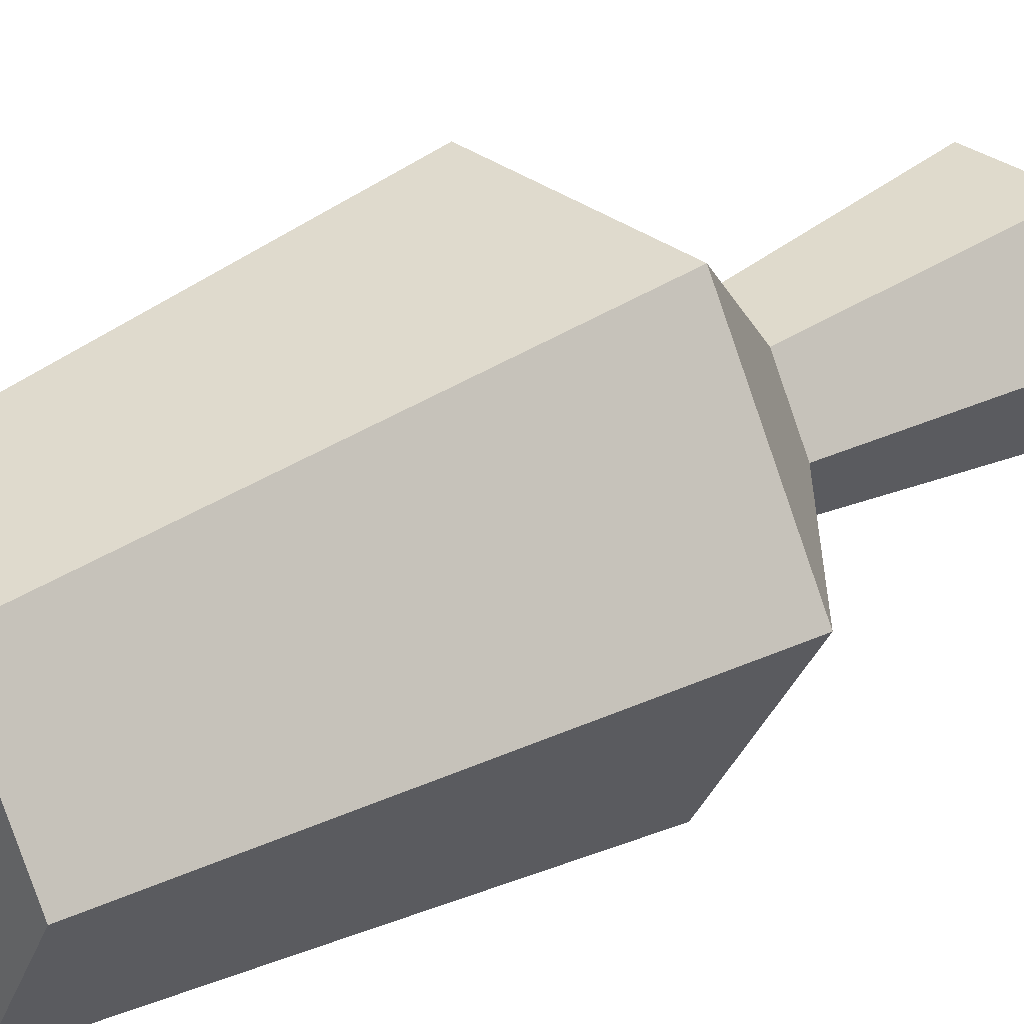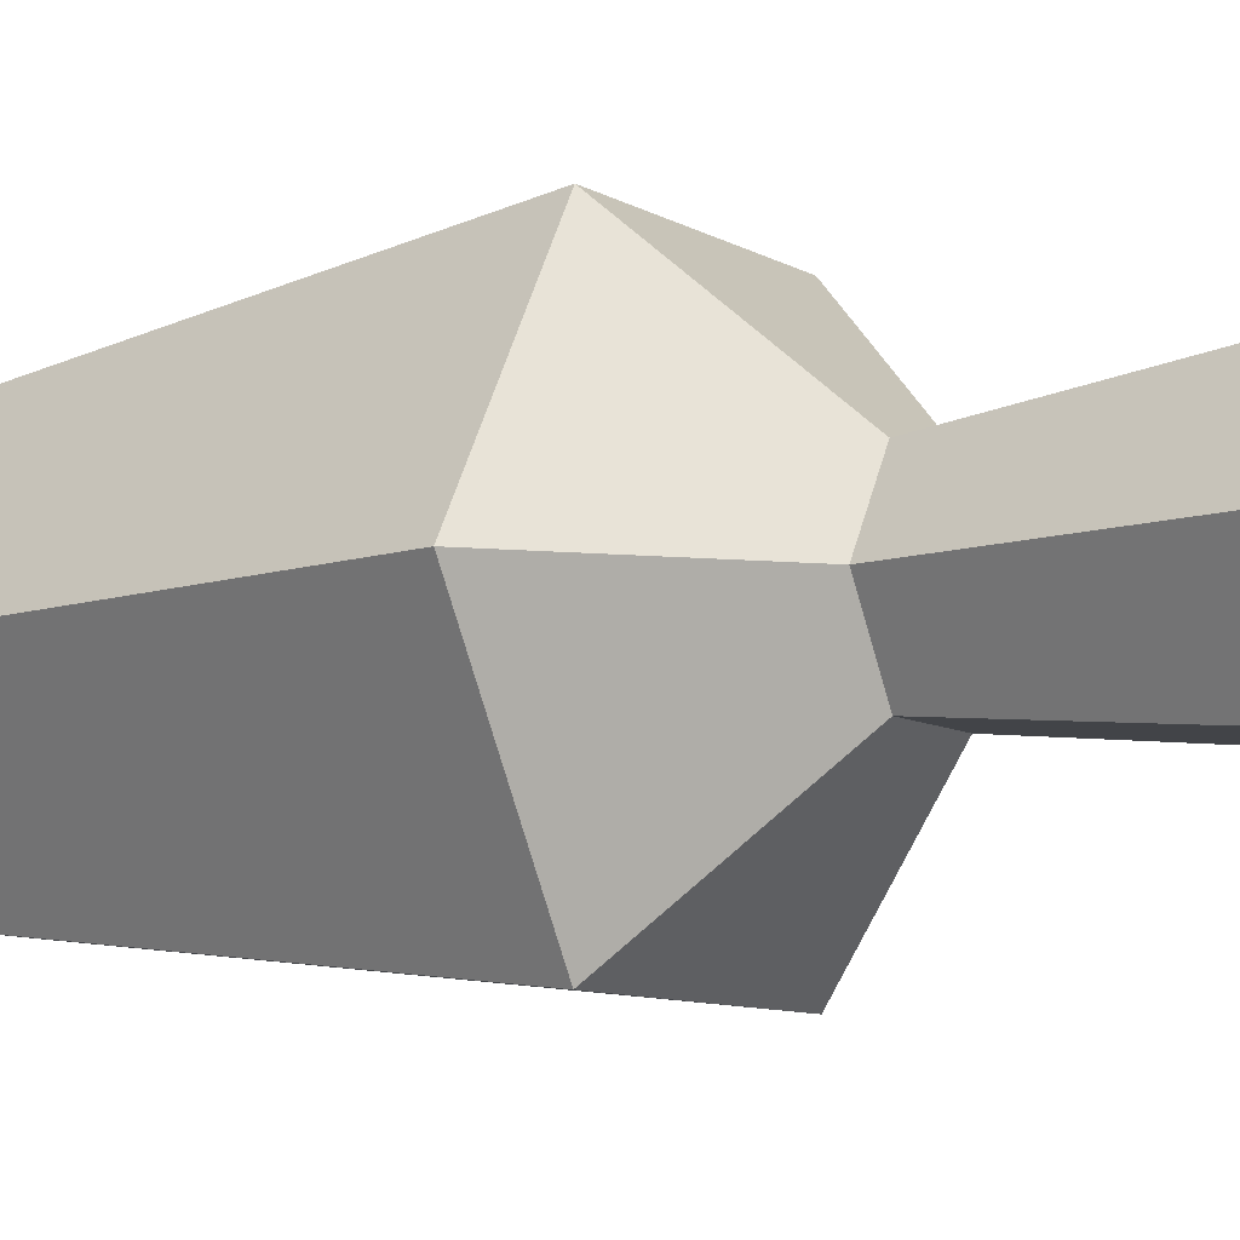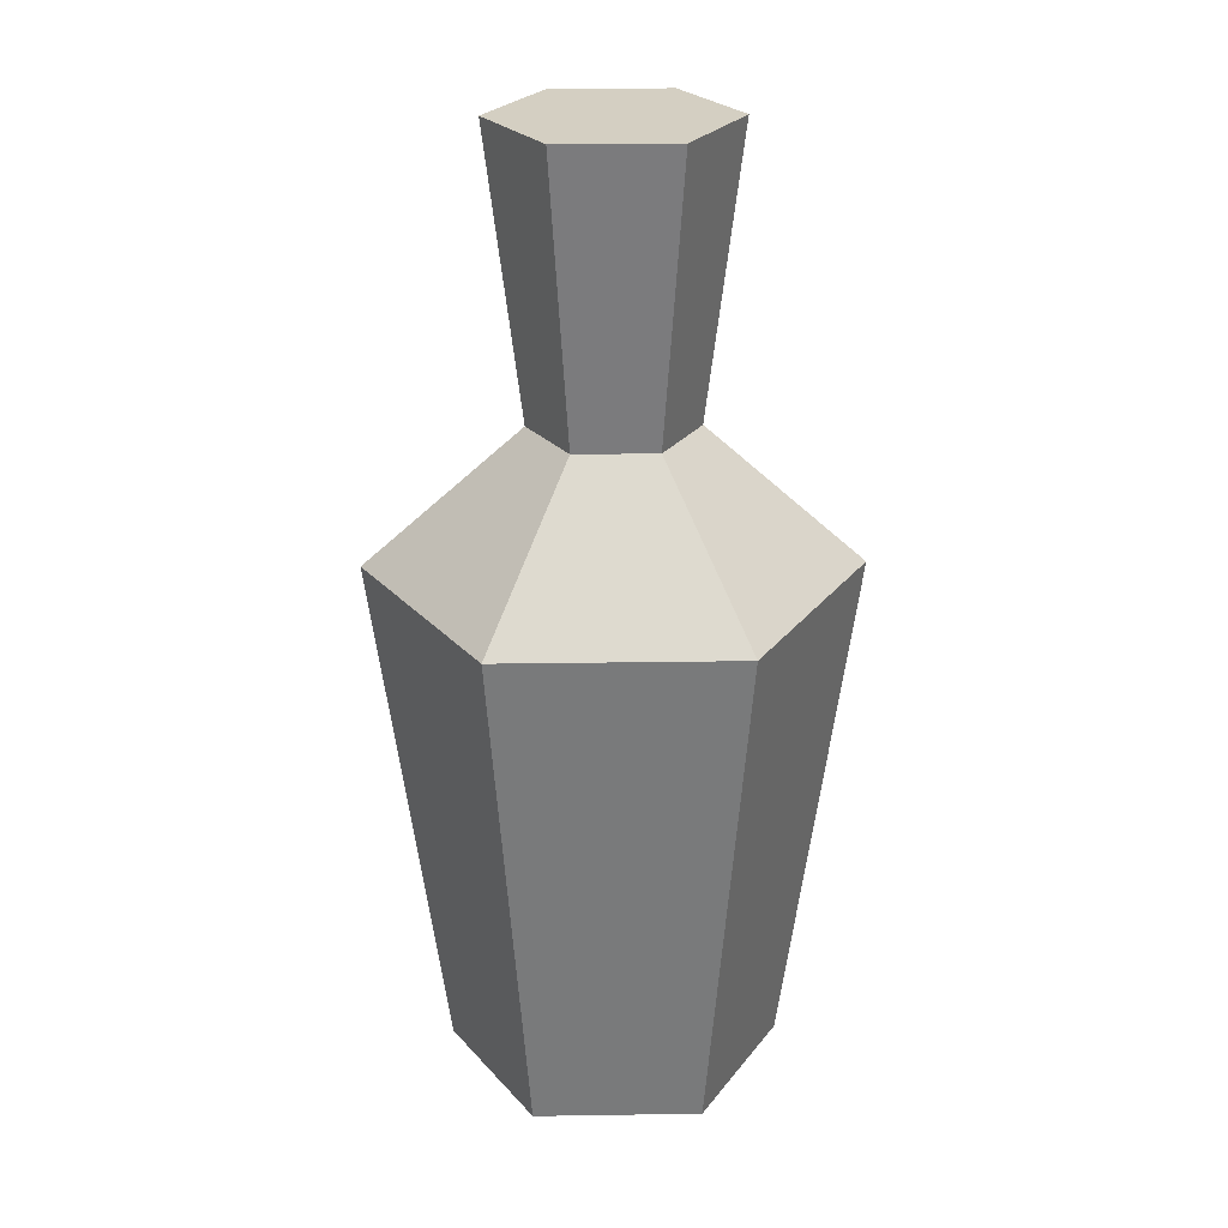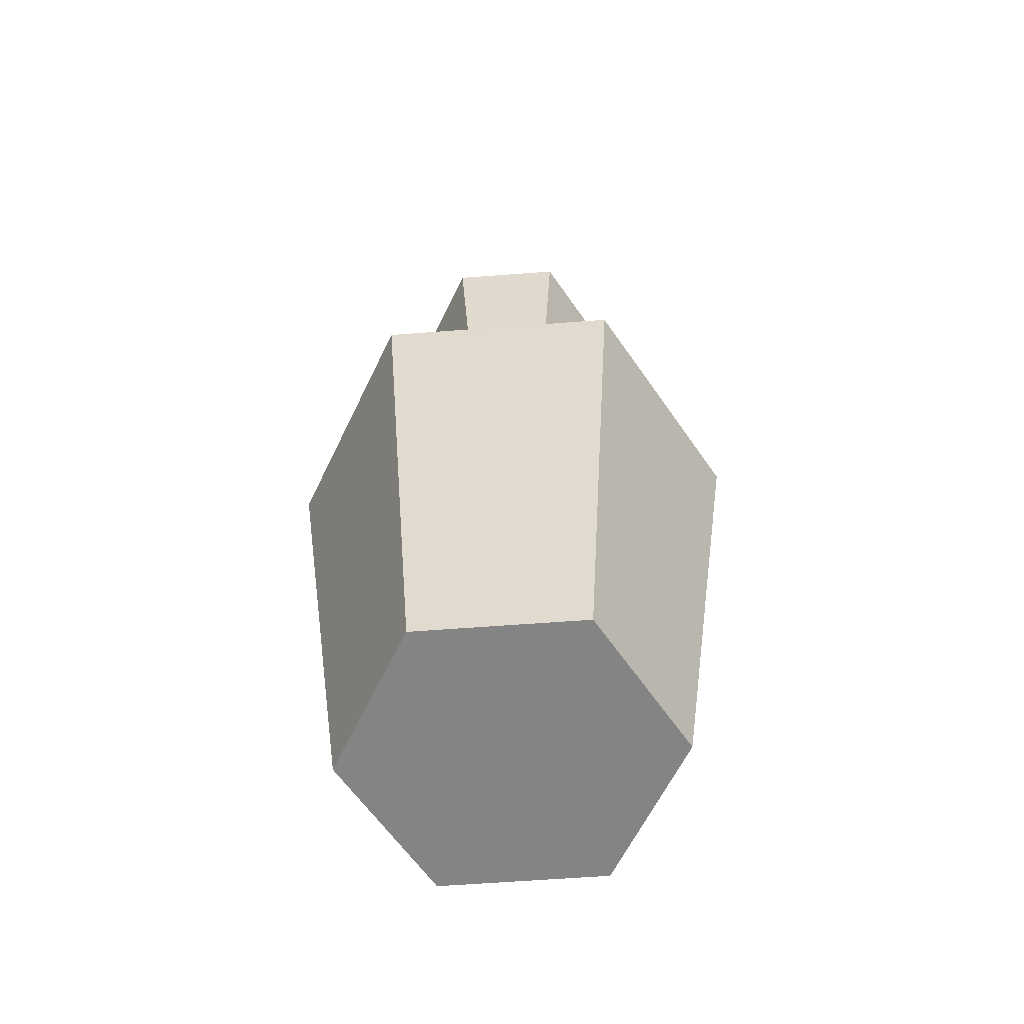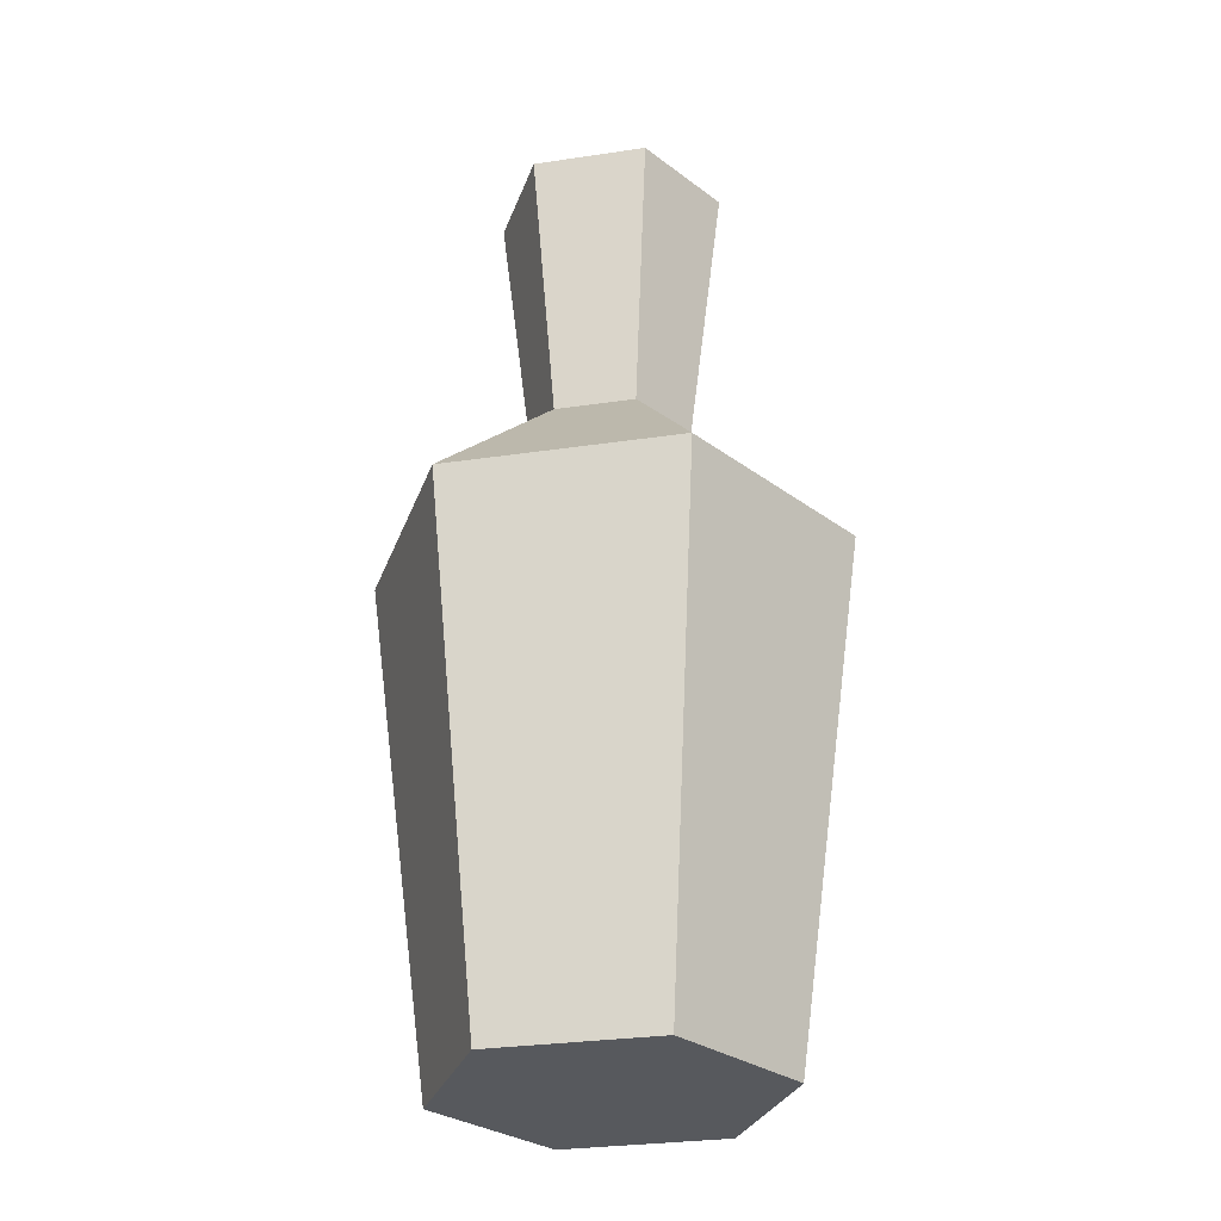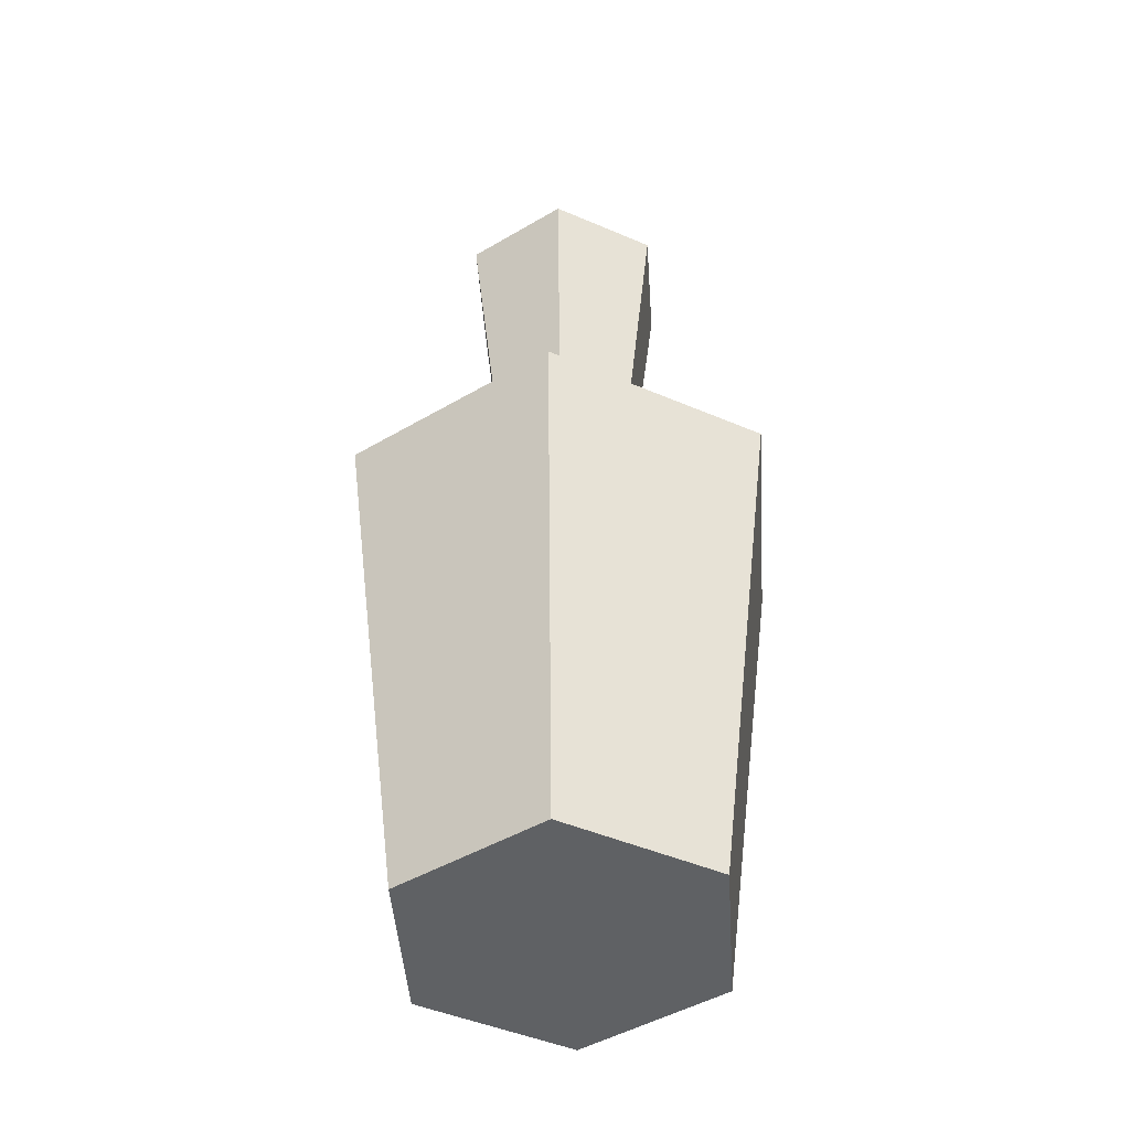
<metadata>
{"format":"obj","ext":"obj","renderer":"f3d","projection":"perspective","resolution":1024,"background":"white","views":[{"elev":30.3,"azim":48.8,"up":"+Z"},{"elev":-9.0,"azim":123.9,"up":"+Z"},{"elev":25.5,"azim":178.6,"up":"+Y"},{"elev":-61.5,"azim":4.4,"up":"+Y"},{"elev":-29.4,"azim":12.4,"up":"+Y"},{"elev":-46.5,"azim":33.9,"up":"+Y"}]}
</metadata>
<code>
o ITMI_ALCHEMY_STONEOIL_03
v 0.01286 0.1105 0.02228
v -0.02625 -0.1 -0.04547
v -0.0375 0.06667 -0.06495
v 0.0525 -0.1 0
v 0.01837 0.2005 0.03183
v -0.0375 0.06667 0.06495
v 0.01837 0.2005 -0.03183
v -0.03675 0.2005 -0
v 0.02625 -0.1 0.04547
v -0.0525 -0.1 -0
v 0.075 0.06667 0
v 0.0375 0.06667 -0.06495
v -0.02573 0.1105 -0
v -0.02625 -0.1 0.04547
v 0.02625 -0.1 -0.04547
v 0.0375 0.06667 0.06495
v -0.075 0.06667 -0
v 0.02573 0.1105 0
v -0.01286 0.1105 -0.02228
v 0.03675 0.2005 0
v -0.01837 0.2005 -0.03183
v -0.01837 0.2005 0.03183
v -0.01286 0.1105 0.02228
v 0.01286 0.1105 -0.02228
f 3 12 2
f 17 3 10
f 2 12 15
f 9 6 14
f 13 21 19
f 19 7 24
f 6 17 14
f 16 6 9
f 7 20 24
f 21 7 19
f 5 22 1
f 7 21 20
f 9 10 4
f 4 16 9
f 2 4 10
f 10 3 2
f 11 16 4
f 3 24 12
f 12 11 15
f 12 18 11
f 1 22 23
f 16 23 6
f 14 10 9
f 14 17 10
f 15 4 2
f 15 11 4
f 1 23 16
f 11 1 16
f 13 19 17
f 6 13 17
f 18 1 11
f 18 5 1
f 19 24 3
f 17 19 3
f 5 20 8
f 20 5 18
f 8 20 21
f 8 21 13
f 22 5 8
f 22 8 23
f 23 13 6
f 23 8 13
f 24 18 12
f 24 20 18

</code>
